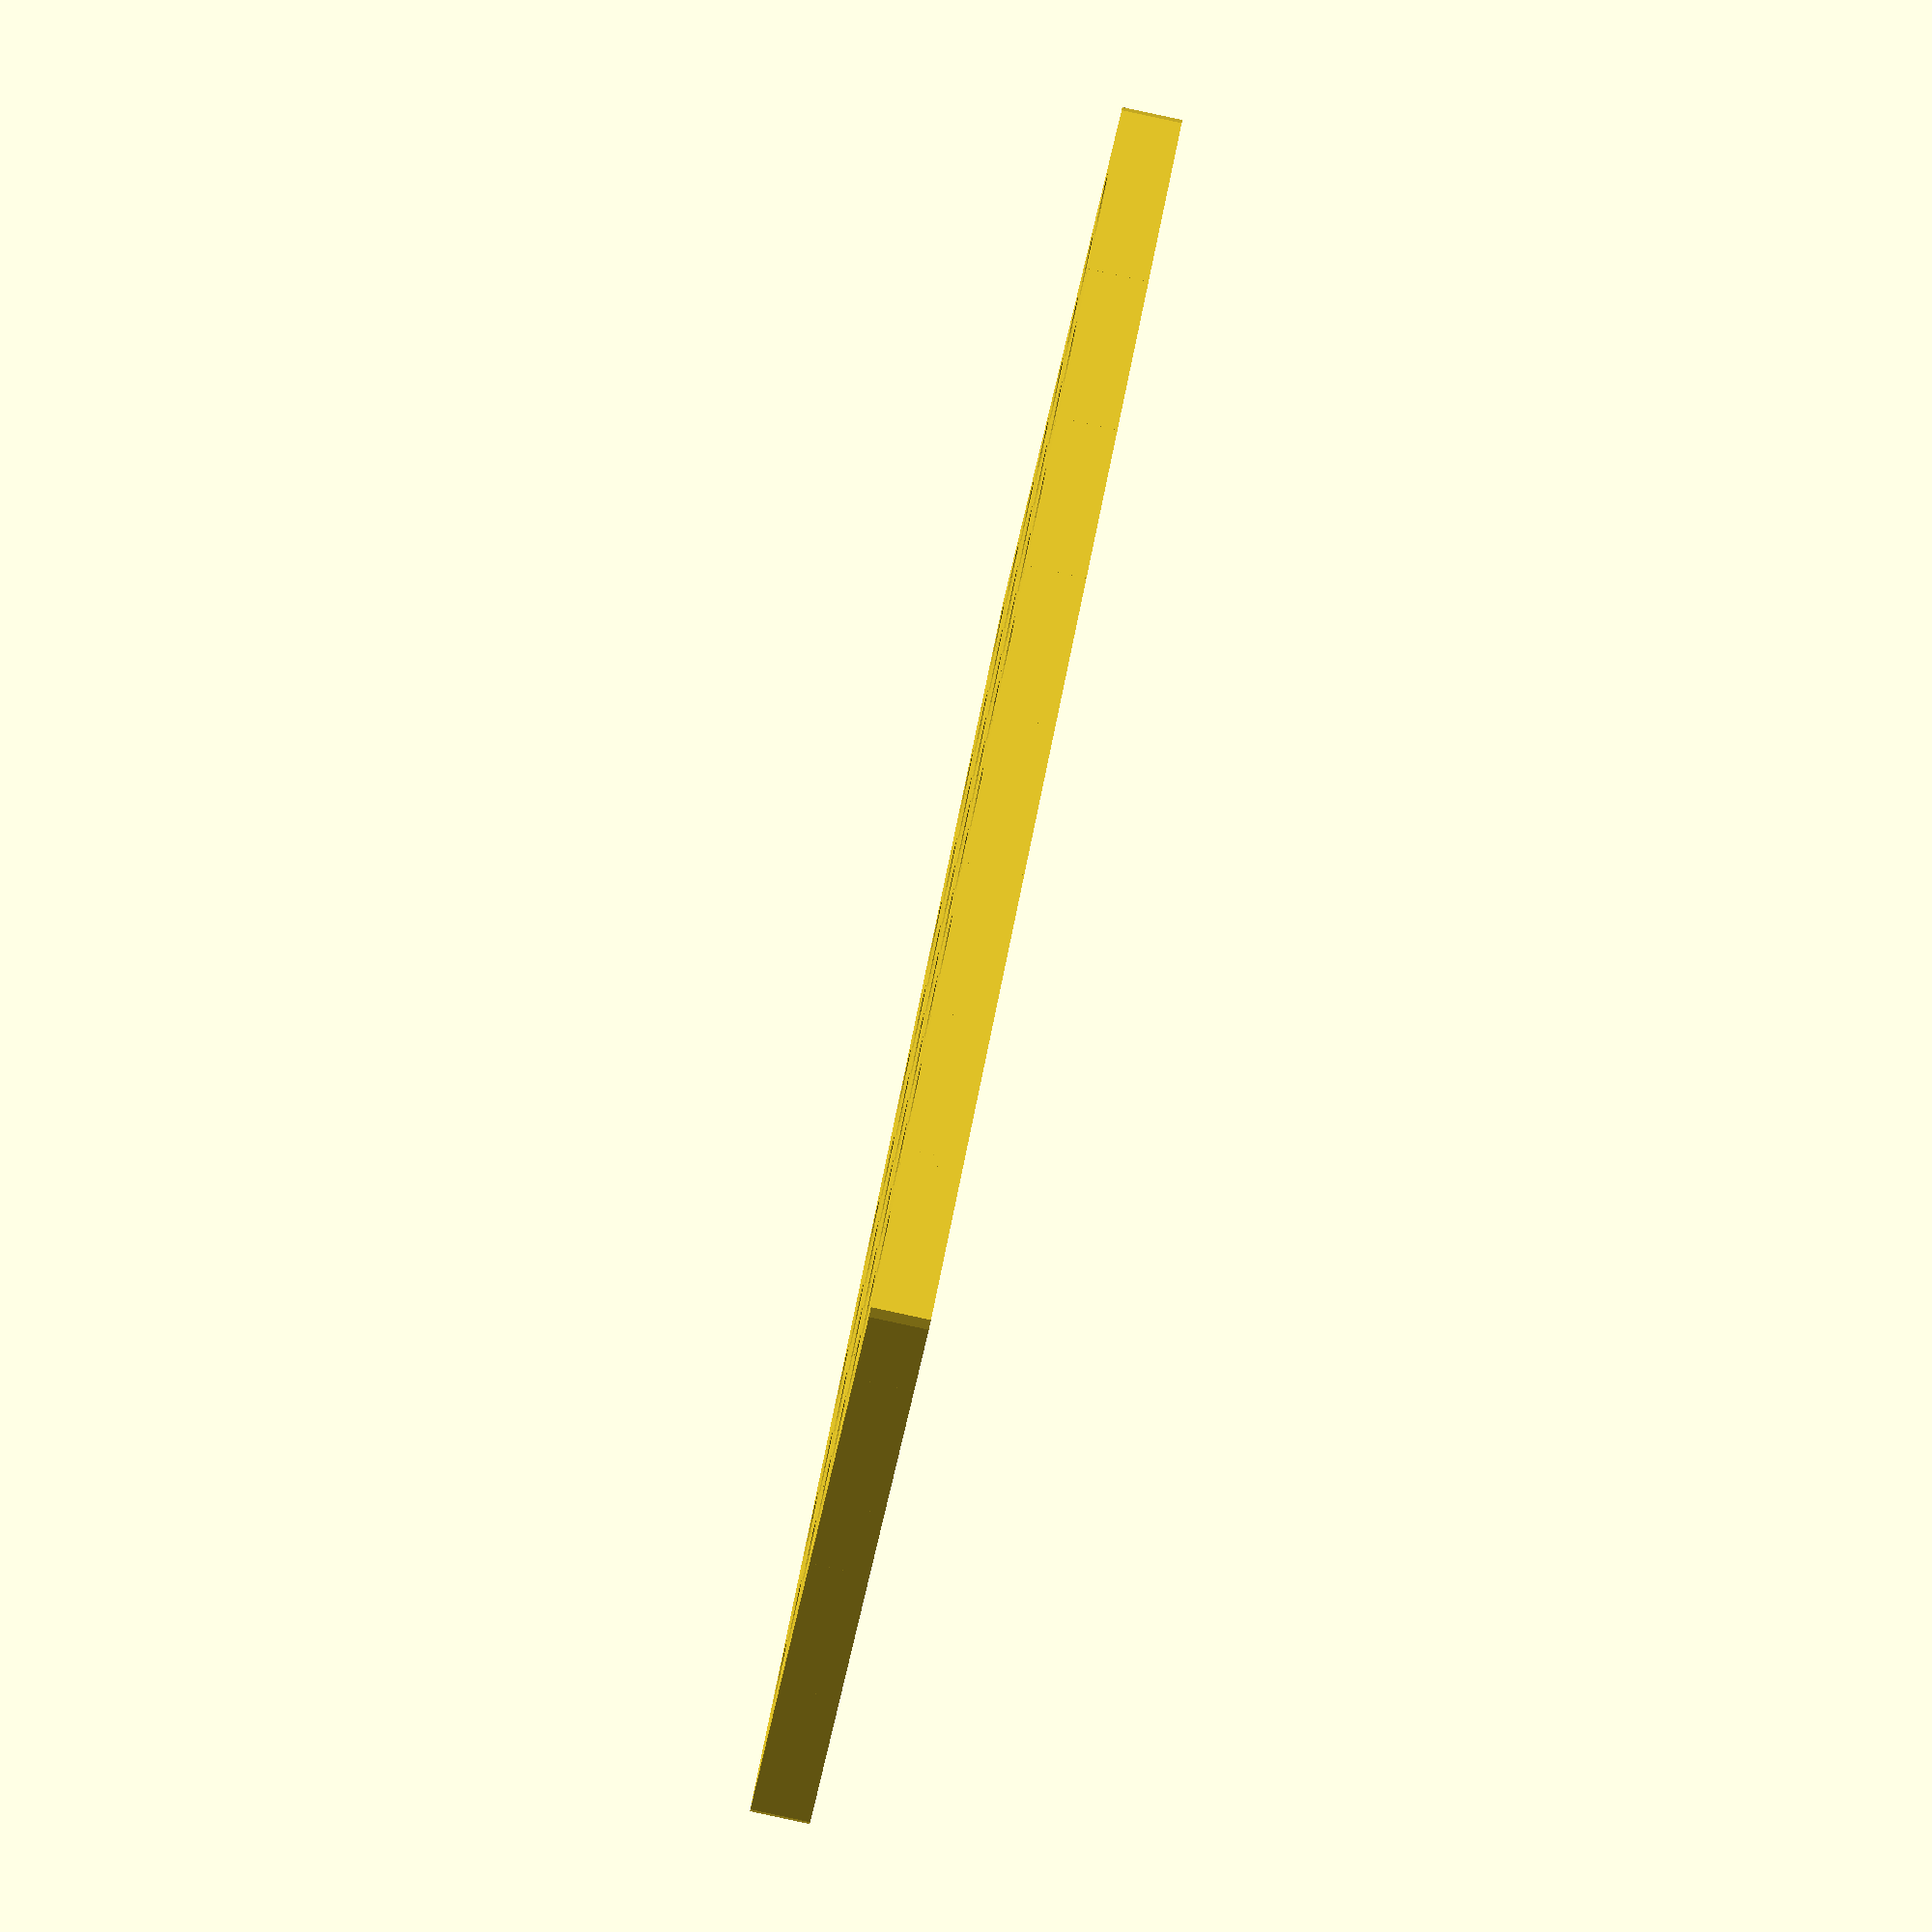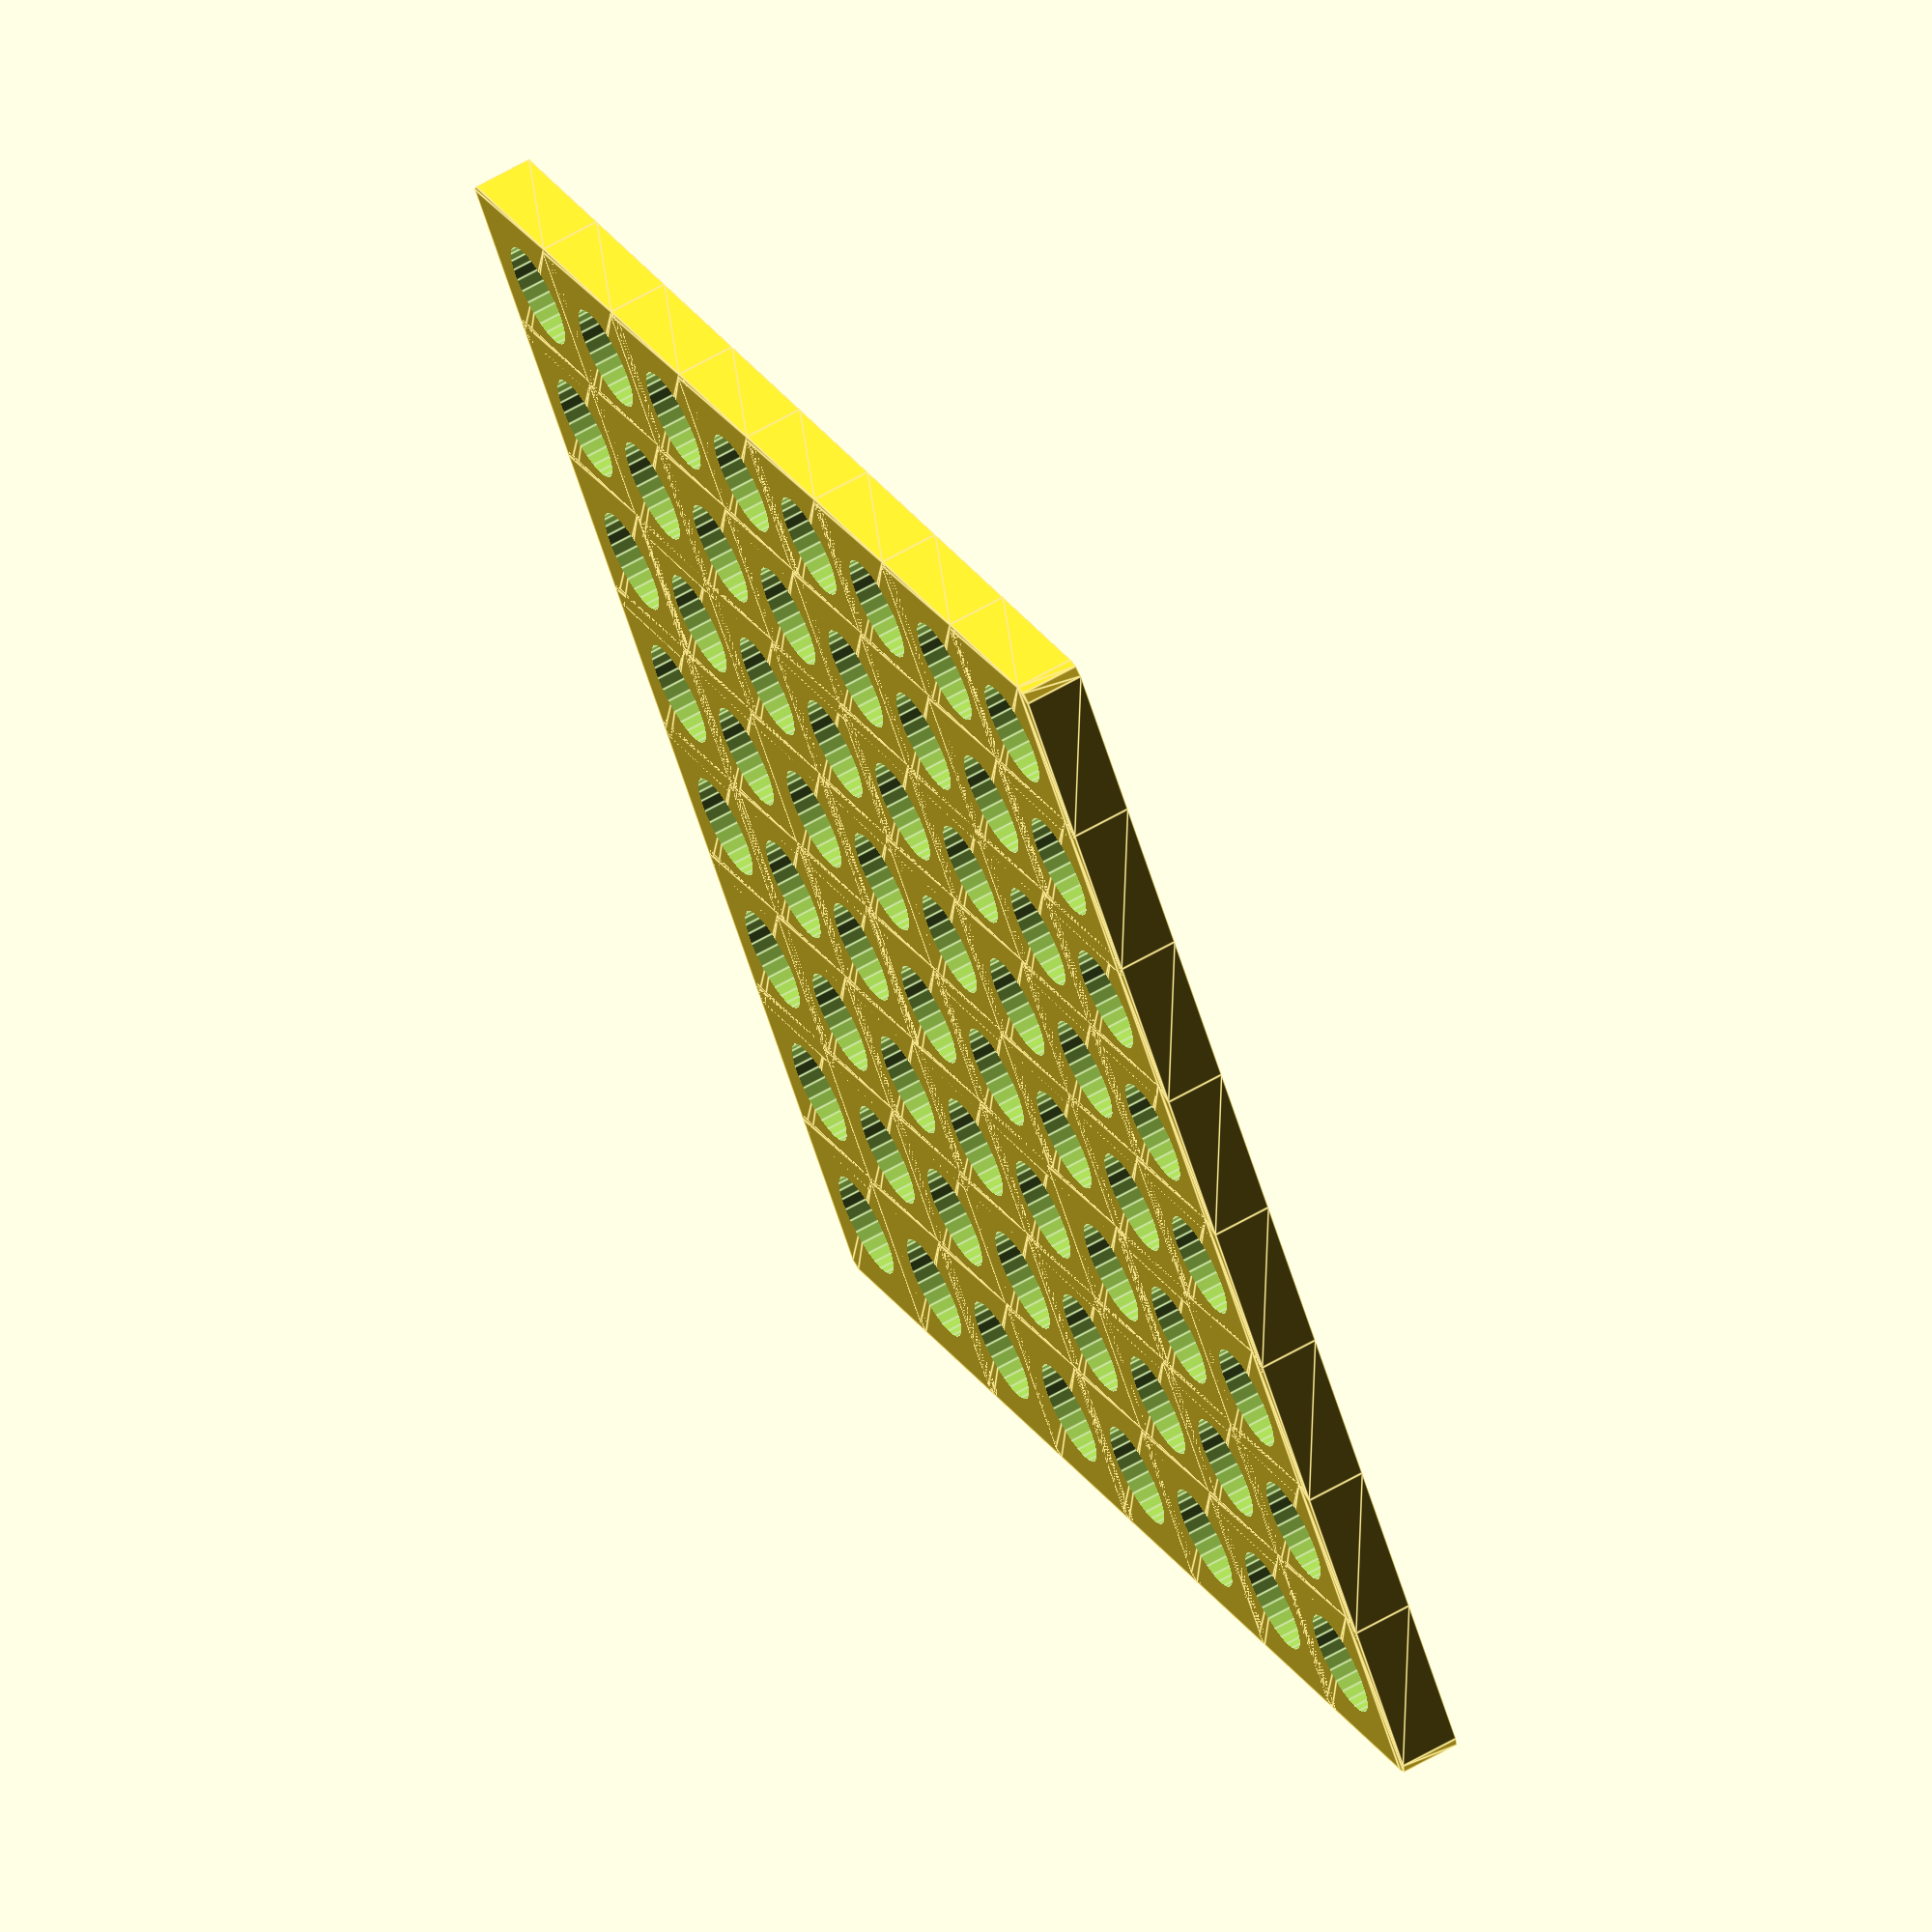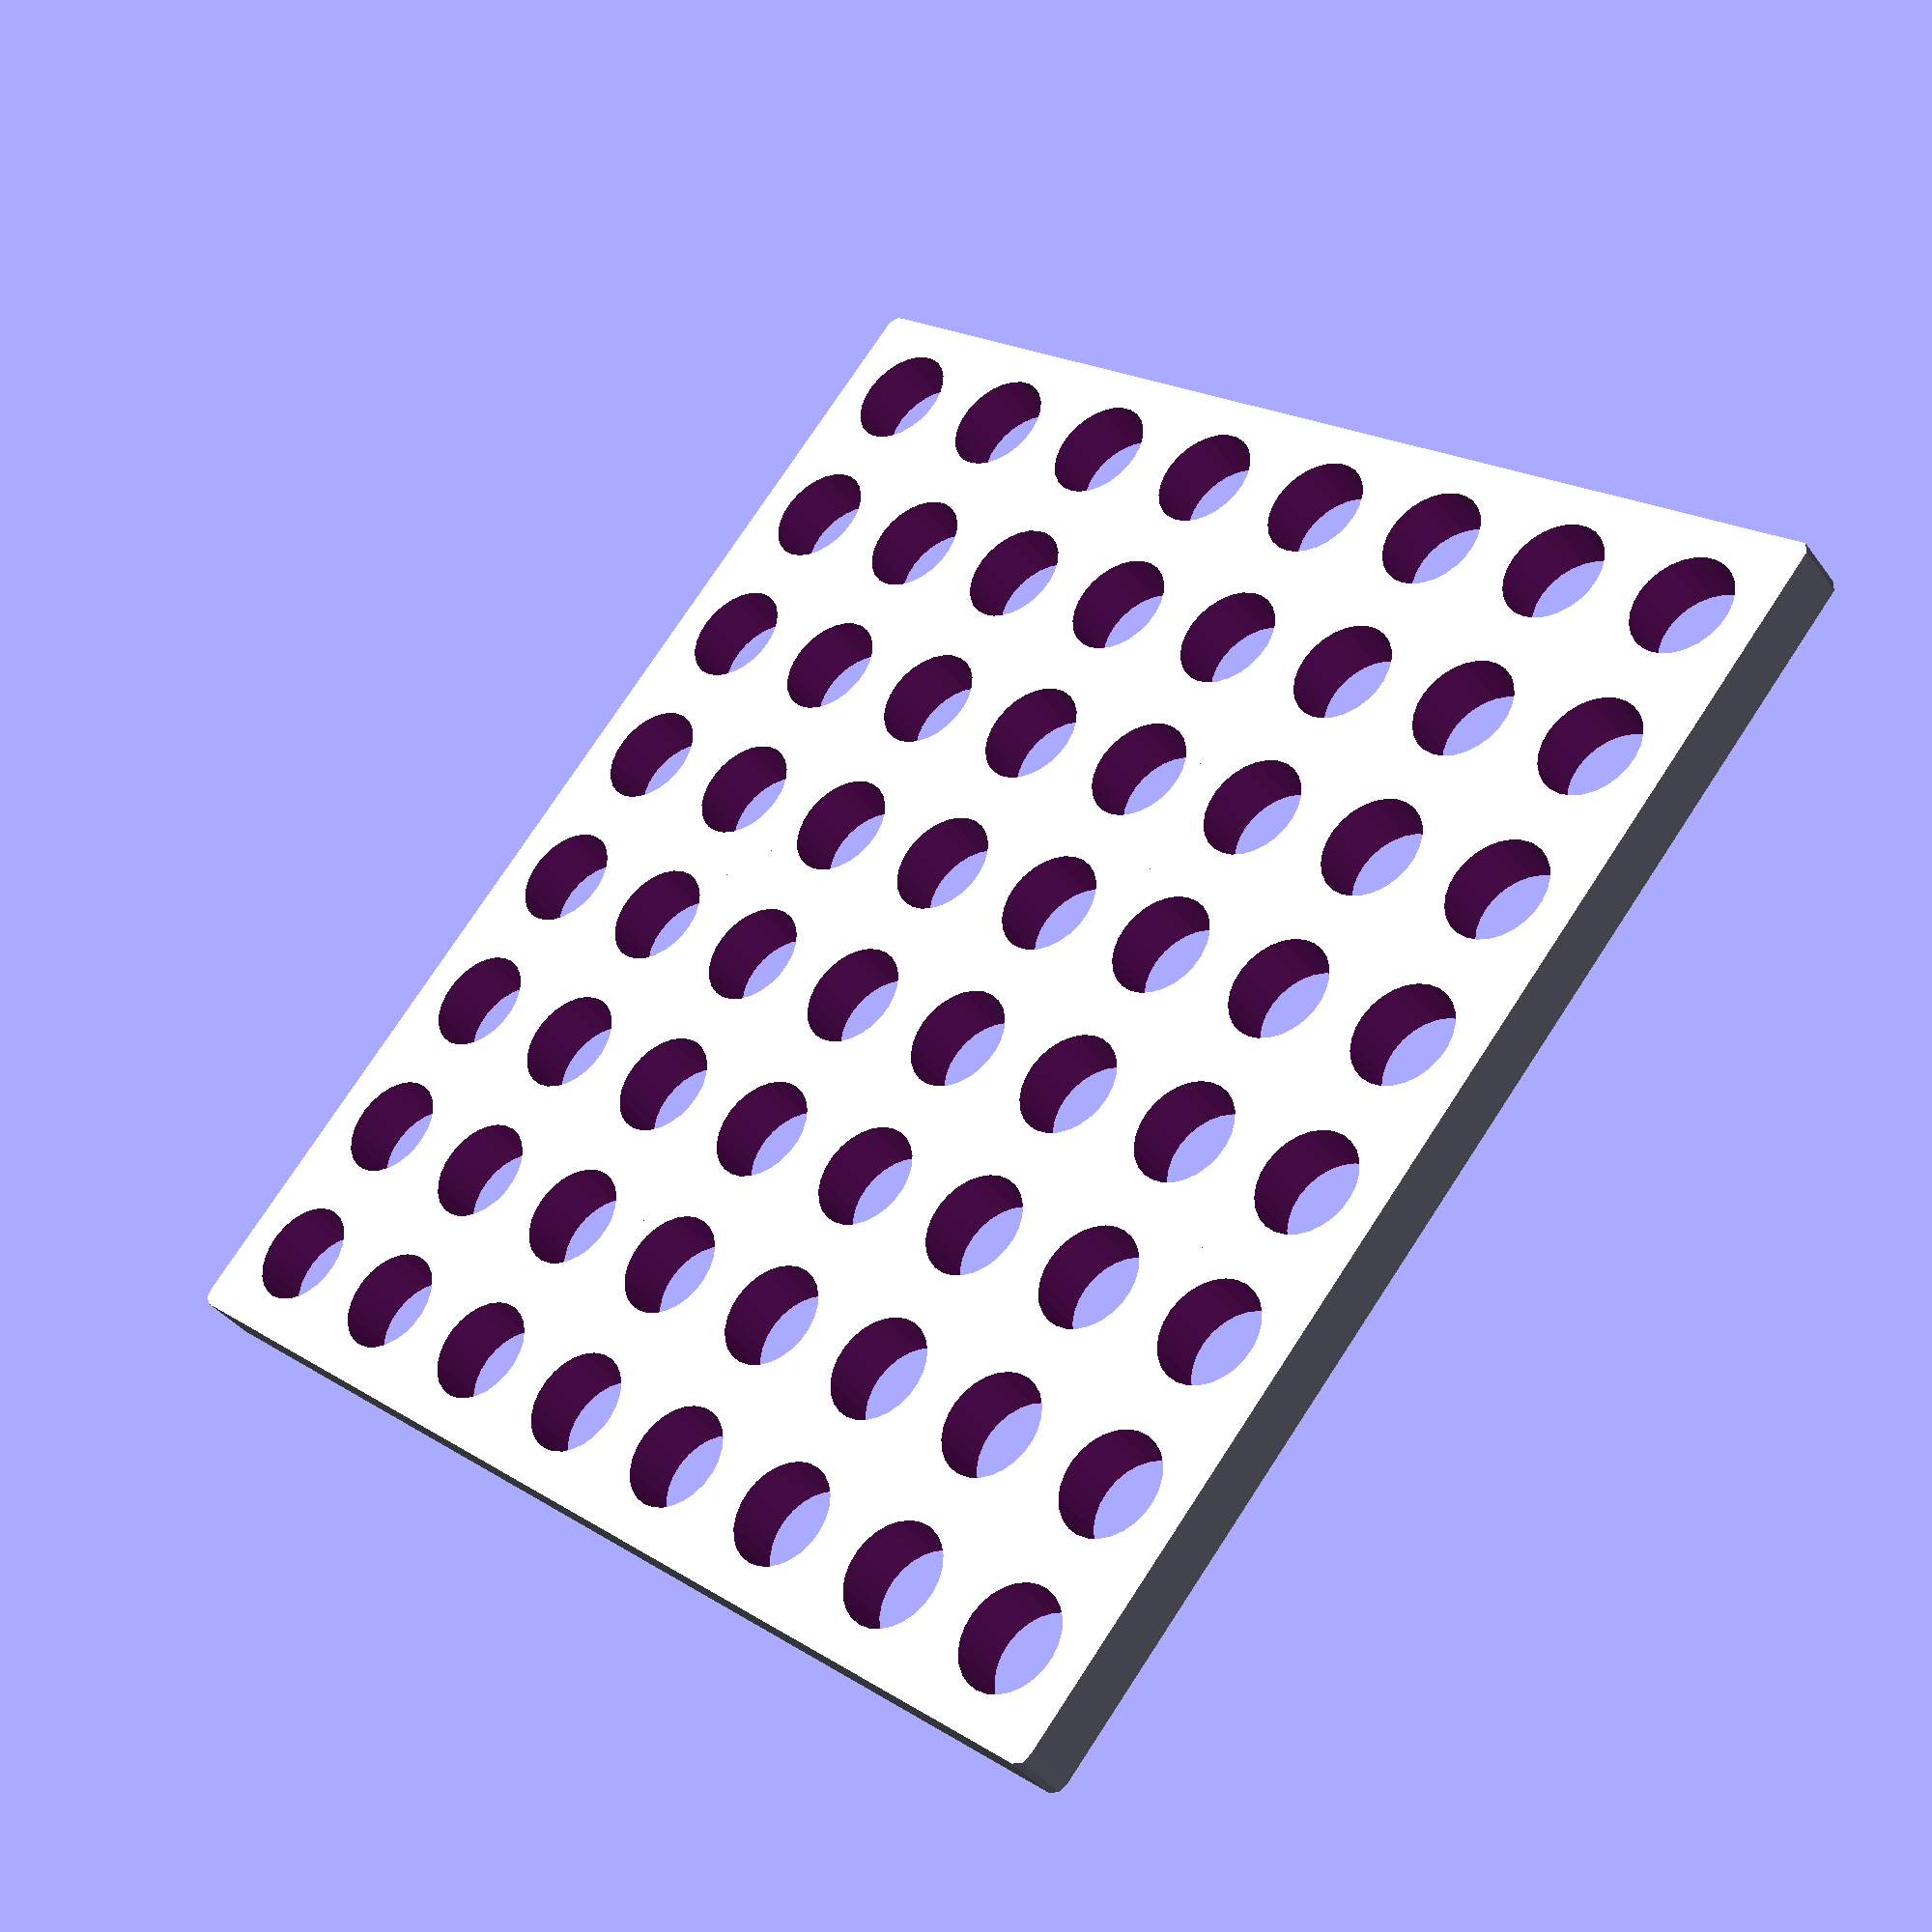
<openscad>
// DIYbio OpenerPCR
// Sample Plate
// www.diybiogroningen.org
// Version: beta 1

// Variables
width = 25;
height = 25;
thickness = width/3;
rows = 8;
columns = 8;

module well(width,height,thickness){
	difference(){
		minkowski(){
			cube([width,height,thickness], center=true);
			cylinder(r=2, h=1, center=true);
		}
		cylinder(2*thickness, width/3, width/3,center=true);
	}
}

module plate(){
	for(row=[0:rows-1]){
		translate([0,row*(height+0*thickness),0]){
			for(col=[0:columns-1]){
				translate([col*(width+0*thickness),0,0]){
					well(width,height,thickness);
				}
			}
		}
	}
}

plate();
</openscad>
<views>
elev=267.1 azim=115.5 roll=282.1 proj=o view=wireframe
elev=296.6 azim=214.7 roll=239.9 proj=o view=edges
elev=38.5 azim=130.4 roll=32.3 proj=p view=wireframe
</views>
